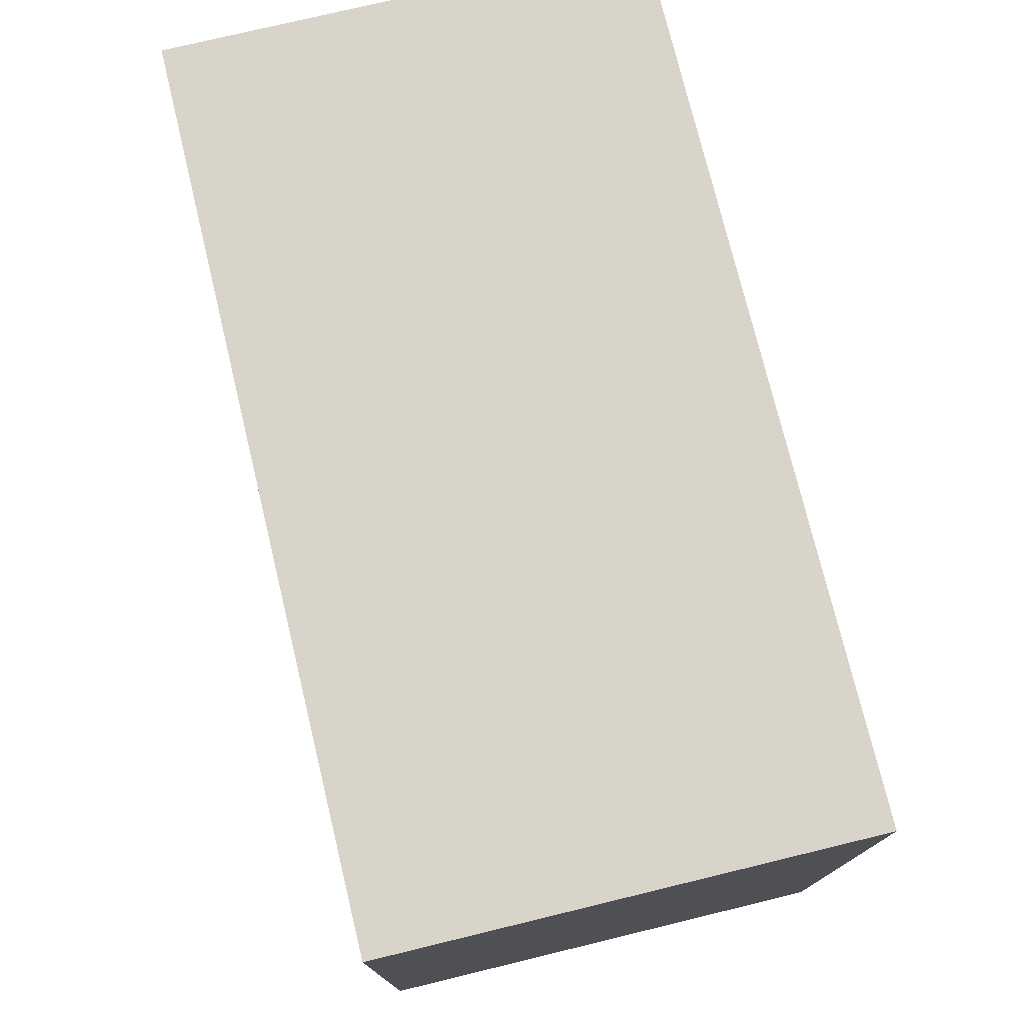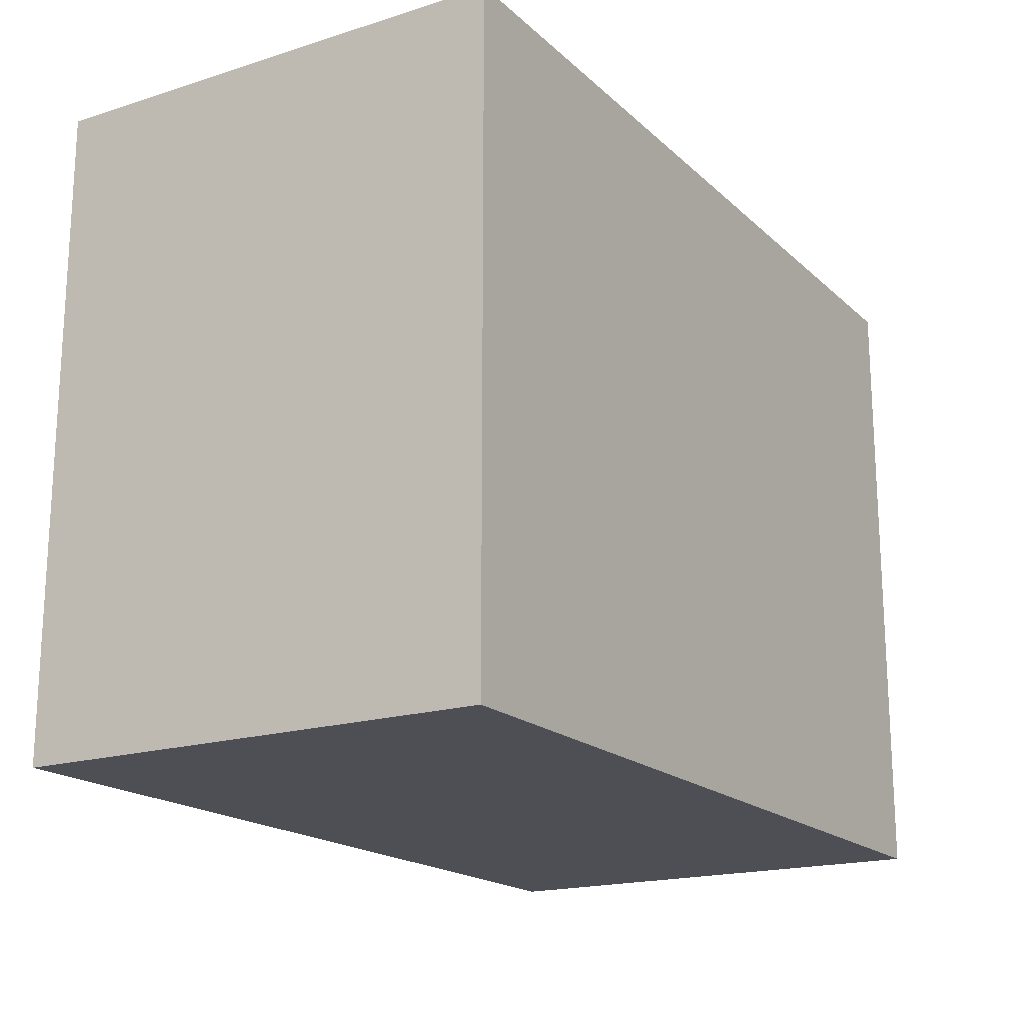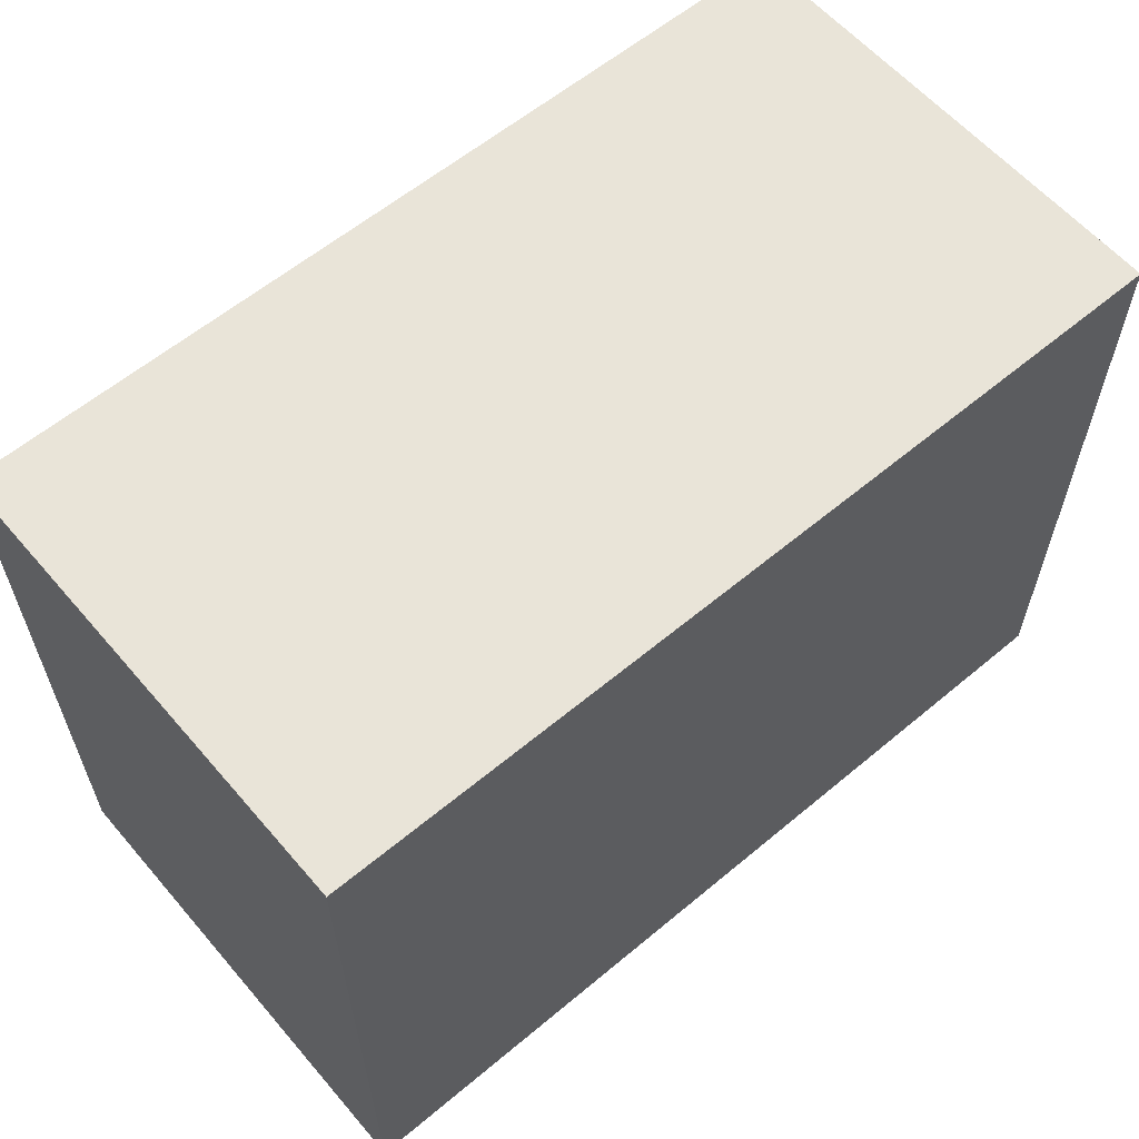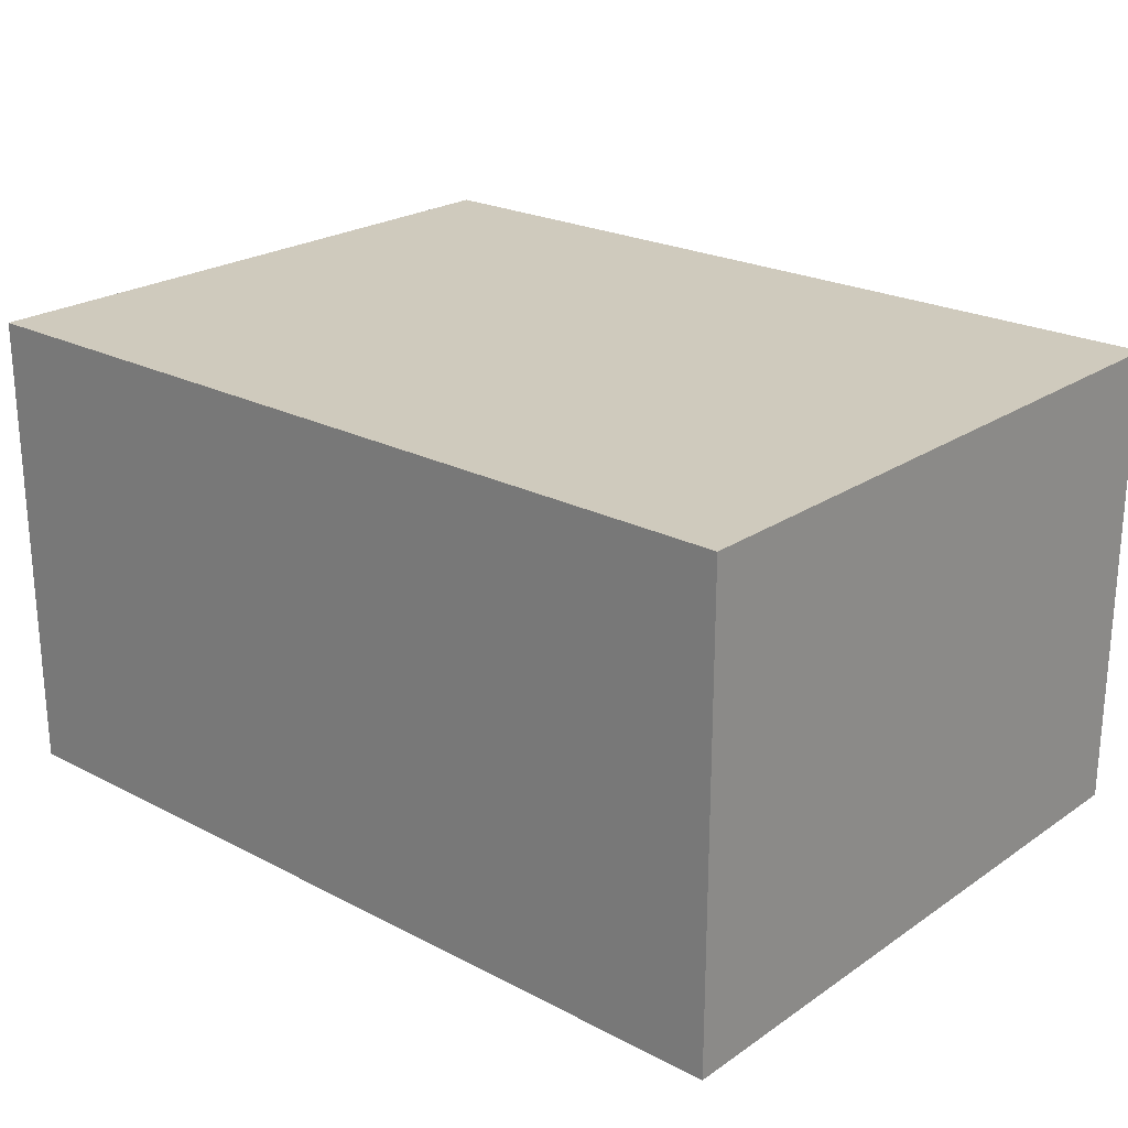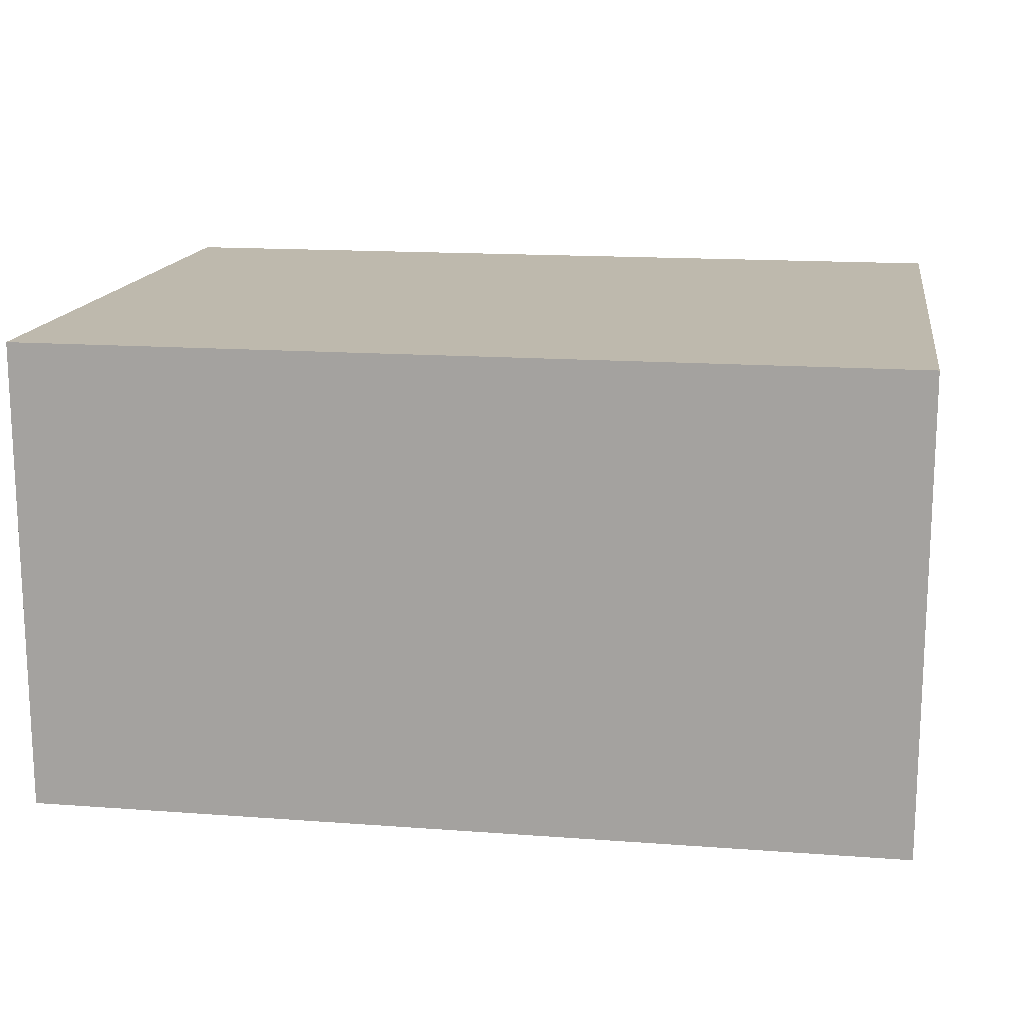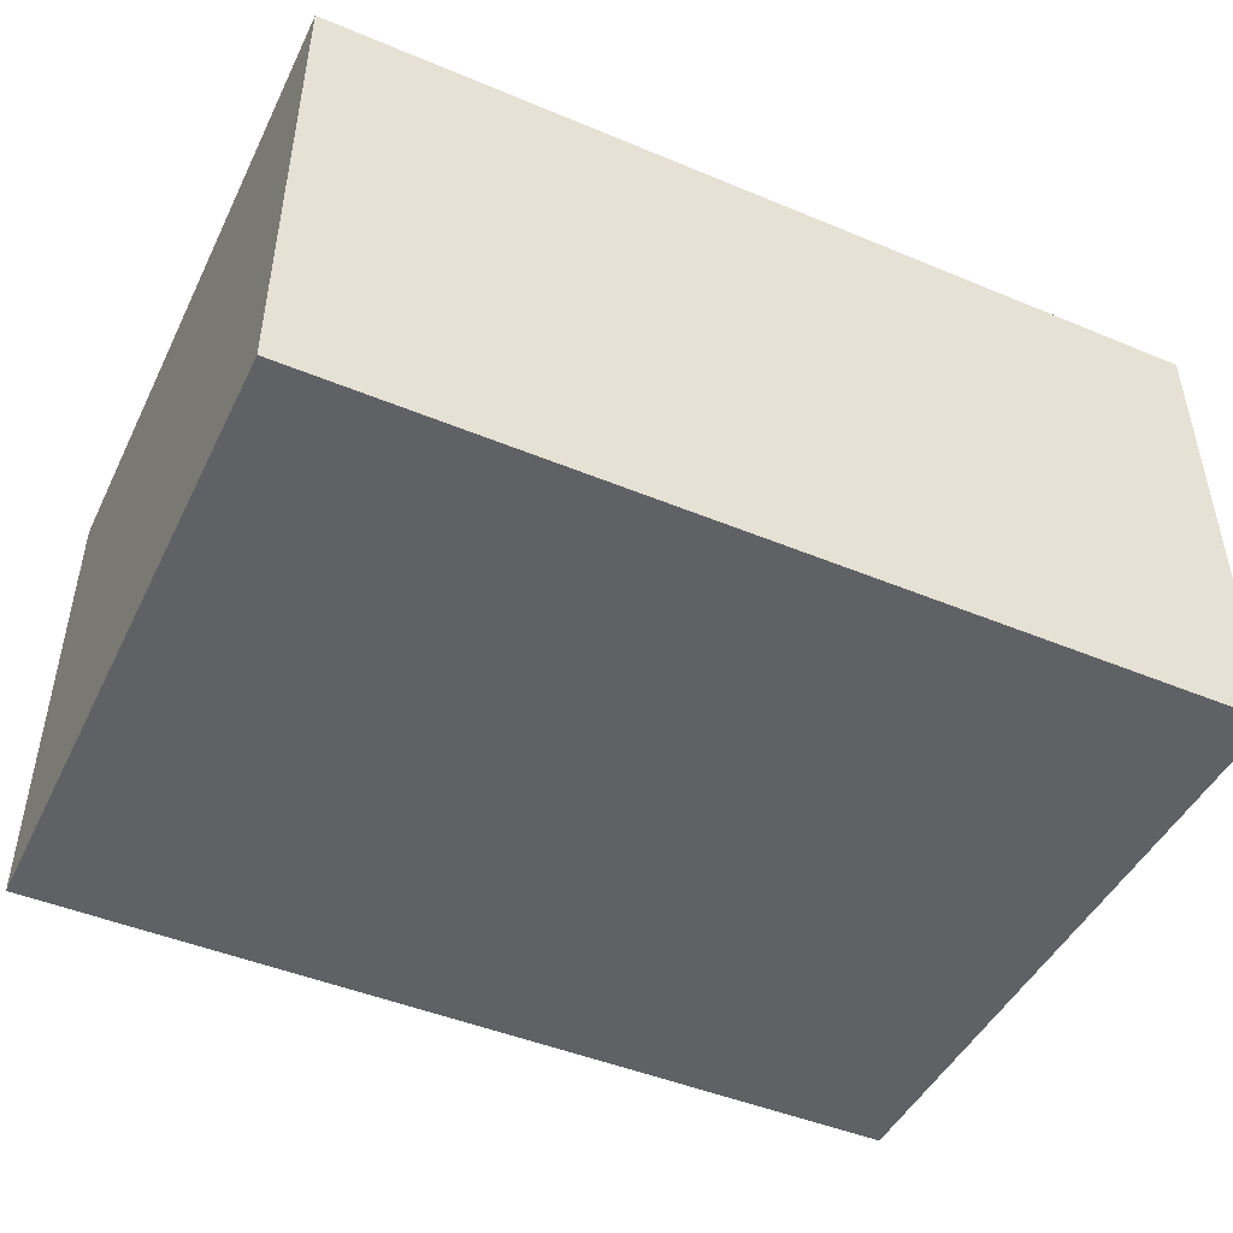
<metadata>
{"format":"obj","ext":"obj","renderer":"f3d","projection":"perspective","resolution":1024,"background":"white","views":[{"elev":75.5,"azim":-103.6,"up":"+Y"},{"elev":-18.3,"azim":-58.7,"up":"+Y"},{"elev":60.1,"azim":139.5,"up":"+Y"},{"elev":23.1,"azim":41.3,"up":"+Z"},{"elev":15.3,"azim":-171.0,"up":"+Z"},{"elev":-46.7,"azim":154.7,"up":"+Z"}]}
</metadata>
<code>
v -0.04546 -0.03372 -0.02464
v -0.04546 -0.03372 0.02464
v -0.04546 0.03372 -0.02464
v -0.04546 0.03372 0.02464
v 0.04546 -0.03372 -0.02464
v 0.04546 -0.03372 0.02464
v 0.04546 0.03372 -0.02464
v 0.04546 0.03372 0.02464
f 2 4 1
f 5 2 1
f 1 4 3
f 3 5 1
f 2 8 4
f 6 2 5
f 6 8 2
f 4 8 3
f 7 5 3
f 3 8 7
f 7 6 5
f 8 6 7

</code>
